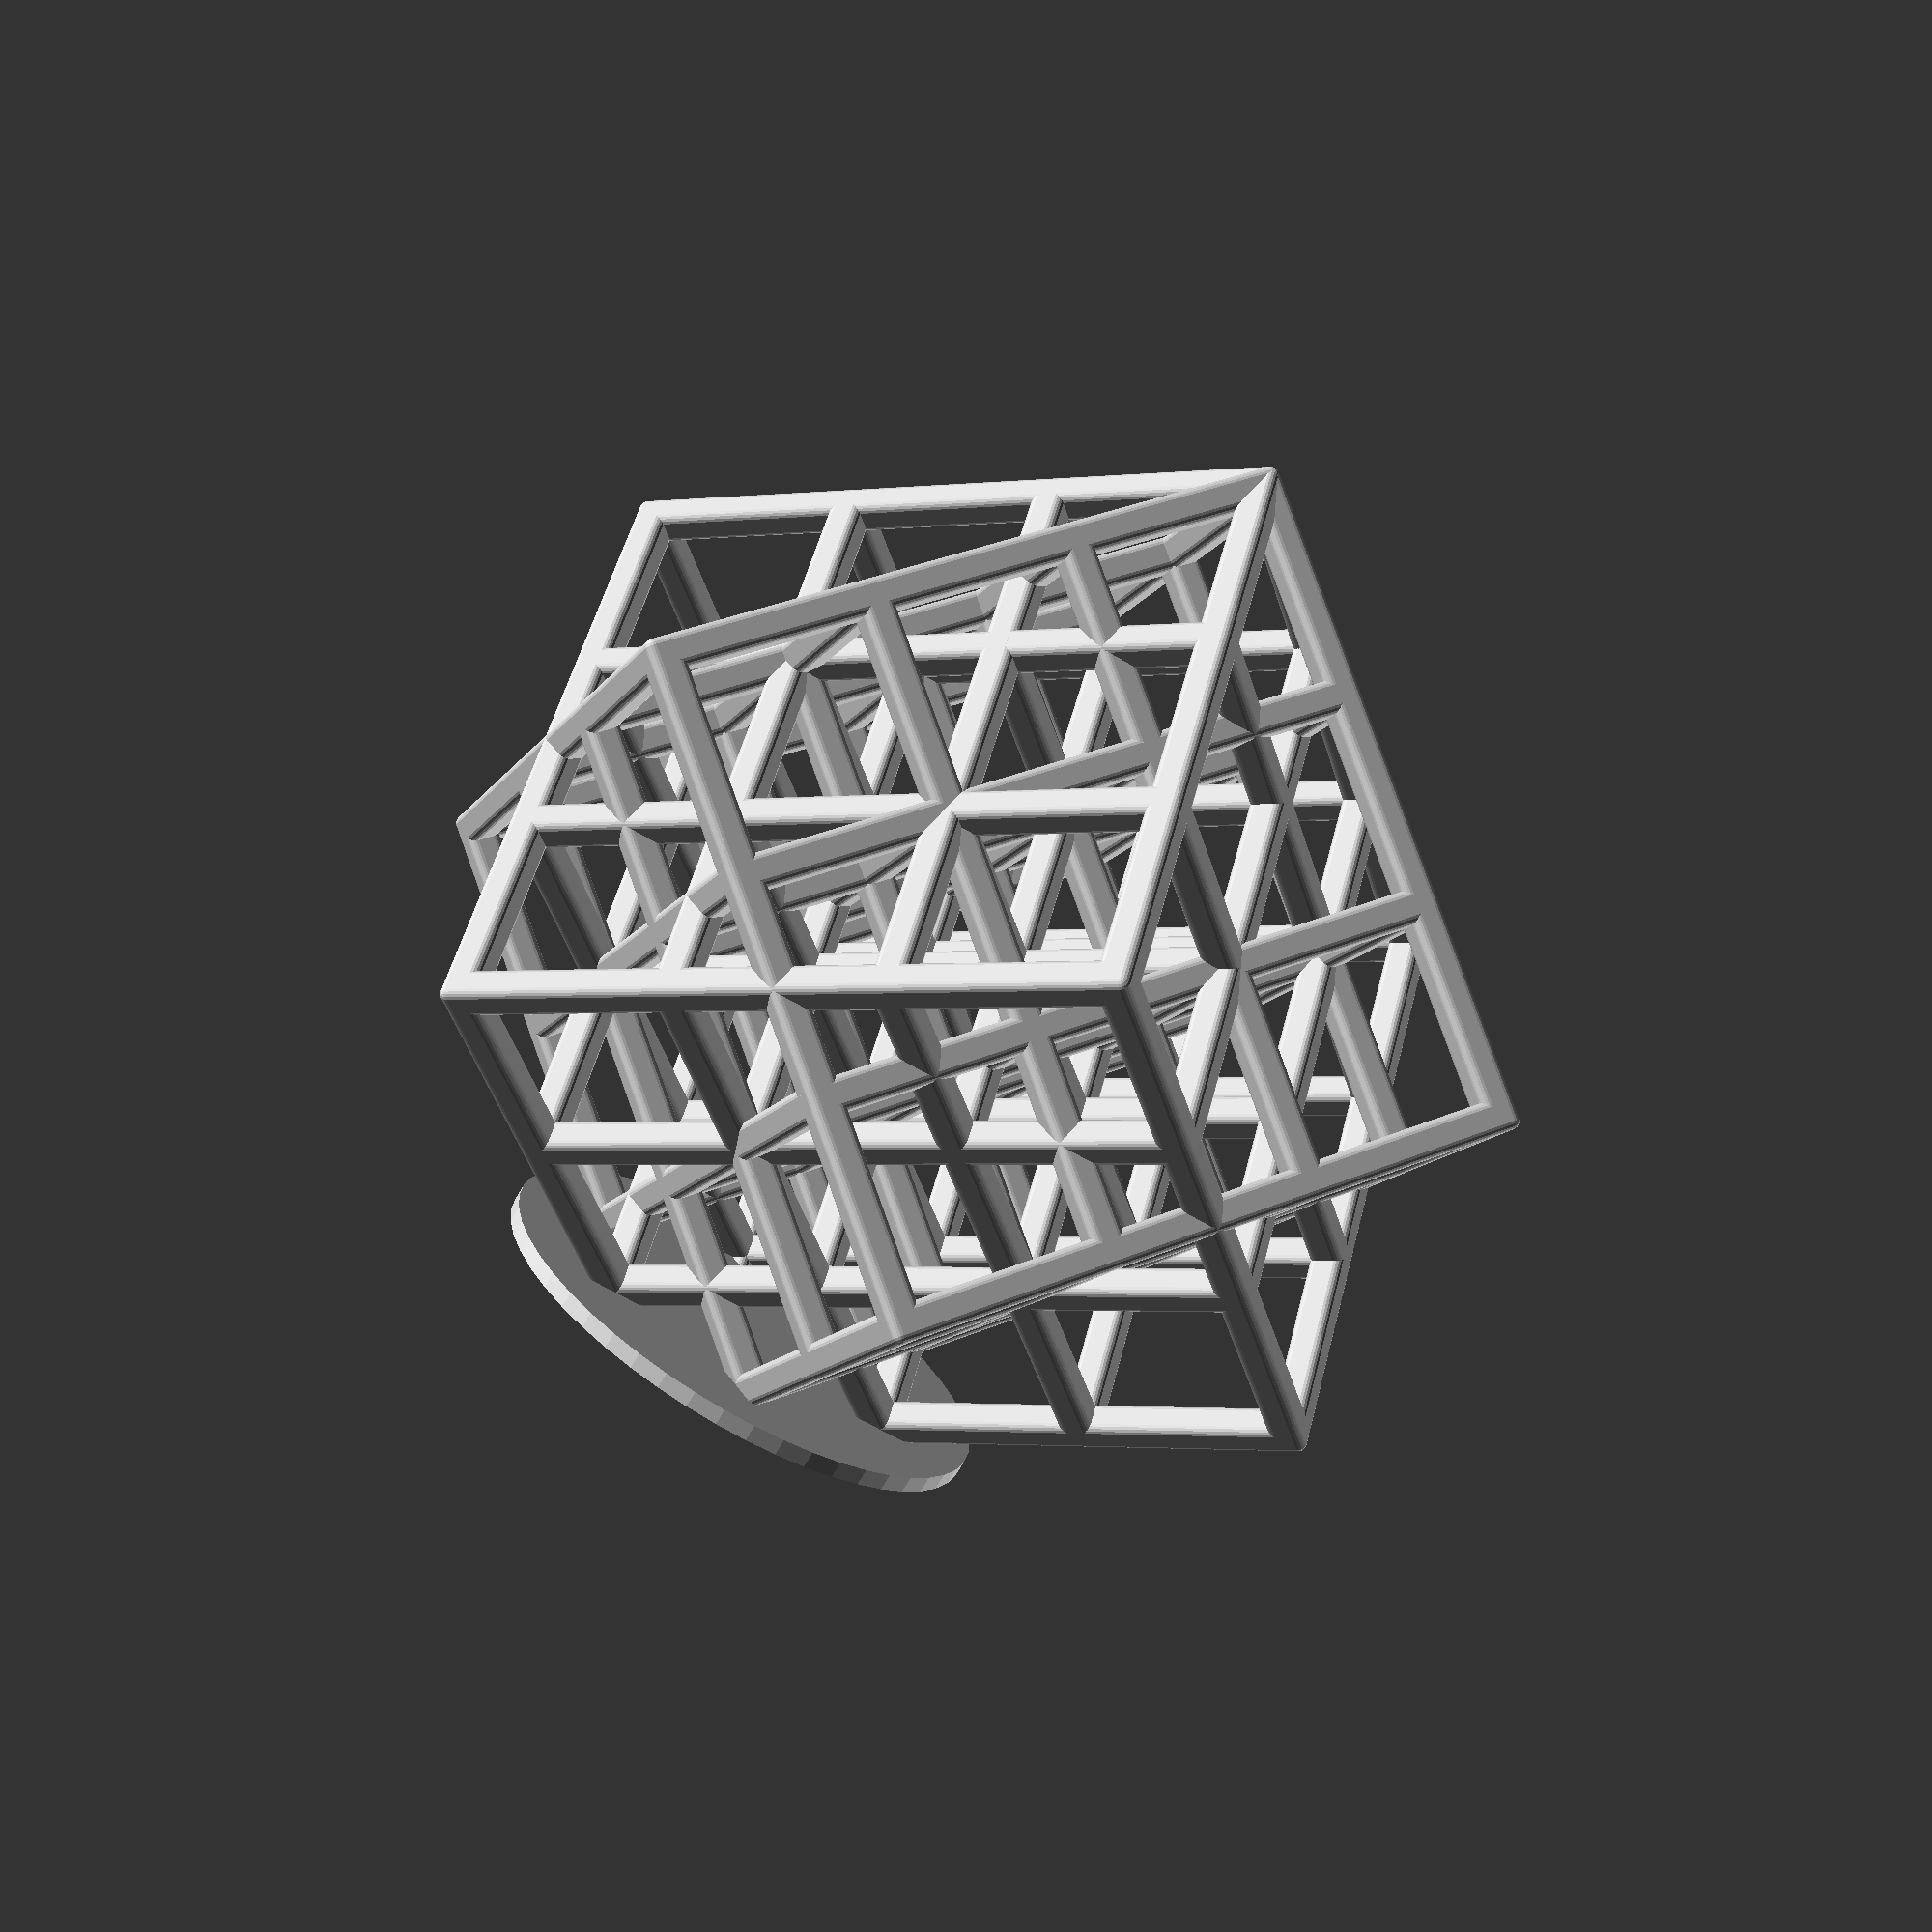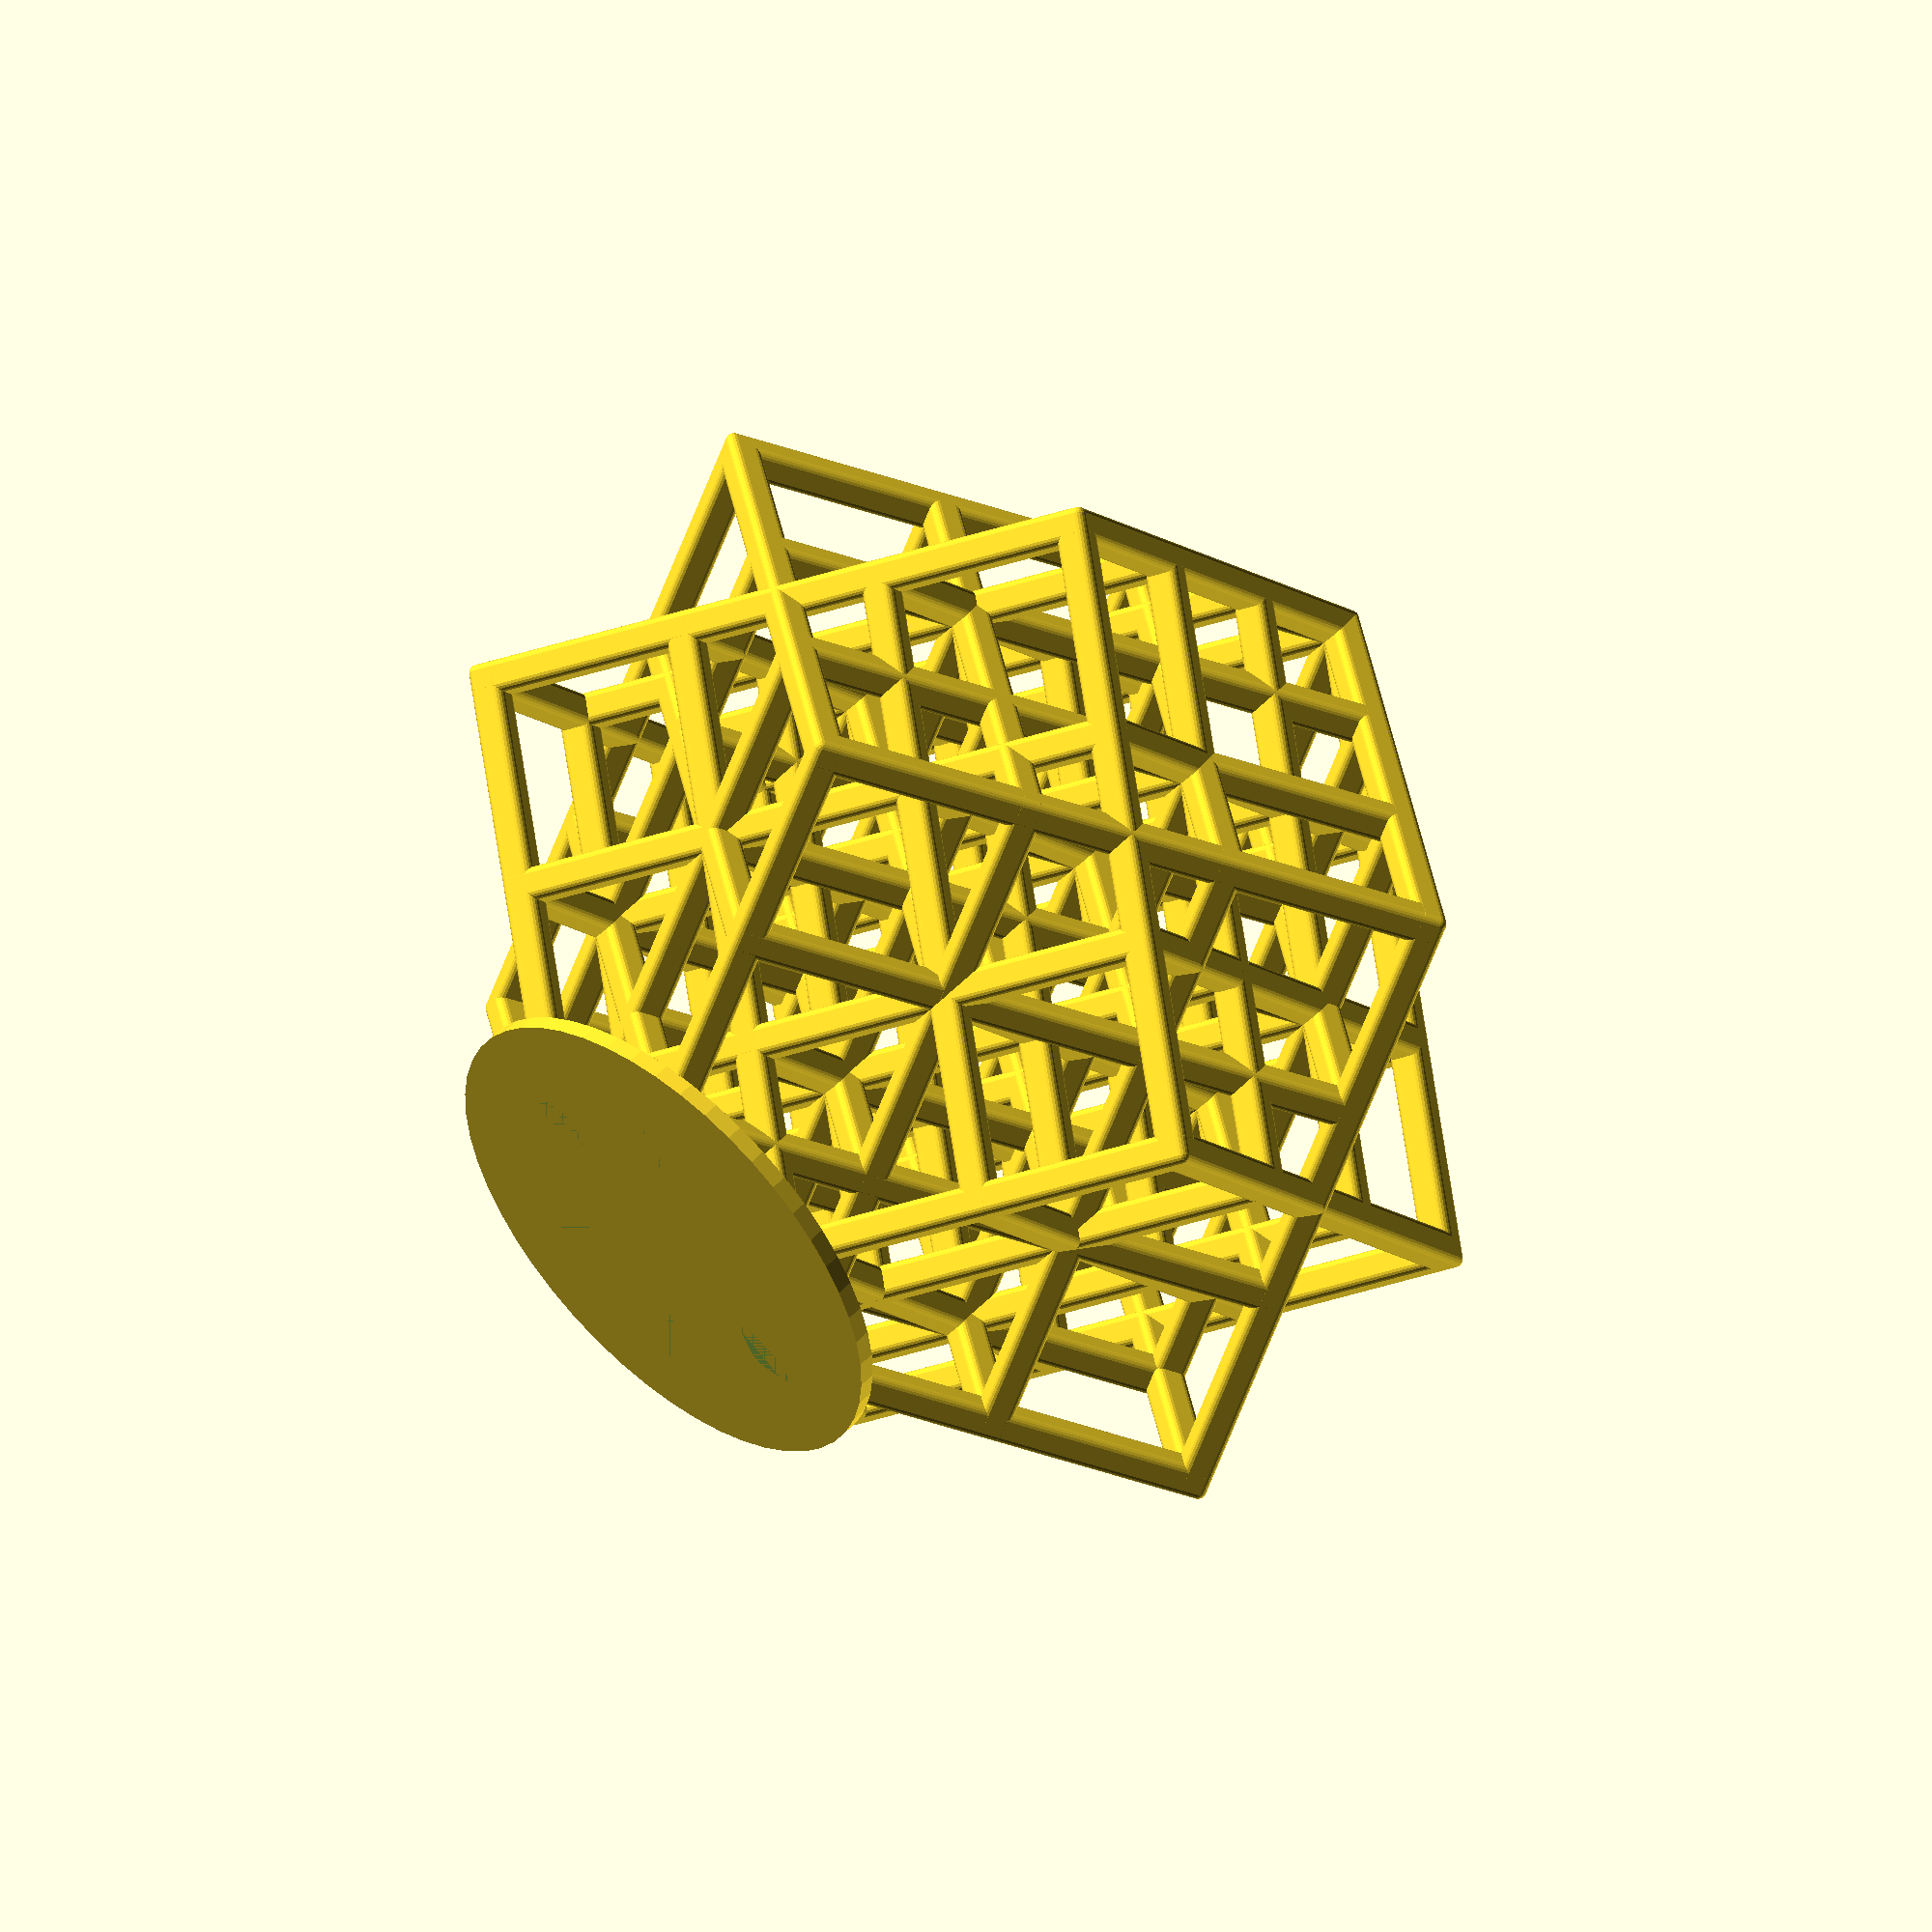
<openscad>
// Angus' Lattice OpenSCAD
// 2016 by Evan Thomas
/* 
 * ----------------------------------------------------------------------------
 * "THE BEER-WARE LICENSE":
 * <pieis2pi@u.washington.edu> wrote this file.  As long as you retain this
 * notice you can do whatever you want with this stuff. If we meet some day,
 * and you think this stuff is worth it, you can buy me a beer in return.
 * -Evan Thomas
 * ----------------------------------------------------------------------------
 */
bar_type = "rounded";
roundedness = 0.5; // only used if previous option is "rounded". (0.0=cube 1.0=sphere)
diameter = 2;
side_length = 40.0;
side_number = 3;
lattice_number = 2;
base_height = 1.0;
base_scale = 1.5;
base_bevel = false; // base can have a bevel or not.
hole = false; // hole for little light.
angle = asin(1/sqrt(3)); // angle to roatate to get isometric perspective.
// In terms of the above the height of the final object is:
// height = length/side_number*sin(angle)*(3*side_number-1)+diameter;
// If you want to define height rather than side length, you can instead put in:
// height = whatever;
// side_length = (height-diameter)*side_number/sin(angle)/(3*side_number-1);
length = side_length-diameter; // one extra radius on each side of the cube.

module dodecahedron(height)	// This module taken from OpenSCAD User Manual
{					// https://en.wikibooks.org/wiki/OpenSCAD_User_Manual/Print_version
	scale([height,height,height]){	//scale by height parameter
		intersection(){	//make a cube
			cube([2,2,1],center=true); 
				intersection_for(i=[0:4]){	//loop i from 0 to 4, and intersect results
		//make a cube, rotate it 2*atan((1+sqrt(5))/2) degrees around the X axis,
		//then 72*i around the Z axis
					rotate([0,0,72*i])
						rotate([2*atan((1+sqrt(5))/2),0,0])
							cube([2,2,1],center=true);}}}}

module rounded_cube(length,roundedness){
	minkowski(){
		cube(size=length*(1-roundedness),center=true);
		sphere(d=length*roundedness,$fn=20);}}

module basic_shape(type,diameter){
	if(type=="sphere")			// computationally demanding. can decrease $fn. 
		sphere(d=diameter,$fn=20);
	else if(type=="cube")		// easiest computationally.
		cube(size=diameter,center=true);
	else if(type=="dodeca")		// looks great except for top point.
		dodecahedron(height=diameter);
	else if(type=="rounded")	// computationally demanding. looks nice though.
		rounded_cube(diameter,roundedness);
}

module lattice(type,length,number,diameter){
	spacing=length/number;
	for(i=[0:number])
		for(j=[0:number]){
			hull(){
				translate([0,i*spacing,j*spacing])
					 basic_shape(type,diameter);
				translate([length,i*spacing,j*spacing])
					 basic_shape(type,diameter);}
			hull(){
				translate([j*spacing,0,i*spacing])
					basic_shape(type,diameter);
				translate([j*spacing,length,i*spacing])
					basic_shape(type,diameter);}
			hull(){
				translate([i*spacing,j*spacing,0])
					basic_shape(type,diameter);
				translate([i*spacing,j*spacing,length])
					basic_shape(type,diameter);}}
}

union(){
	difference(){
		translate([0,0,-length/side_number*sin(angle)+base_height])
			for(i=[1:lattice_number])
				rotate([45,-angle,(i-1)*120/lattice_number])
					lattice(bar_type,length,side_number,diameter);
		translate([0,0,-length/side_number*sin(angle)-diameter])
			cylinder(h=length/side_number*sin(angle)+diameter,
						d=2*length/side_number*cos(angle)*base_scale,$fn=50);}
	if(base_bevel){
		if(hole)
			difference(){
				cylinder(h=base_height,d1=2*length/side_number*cos(angle)*base_scale,
							d2=2*length/side_number*cos(angle)*base_scale*0.9,$fn=50);
				cylinder(h=base_height,d1=2*length/side_number*cos(angle)/base_scale/2*0.8,
							d2=2*length/side_number*cos(angle)/base_scale/2,$fn=50);}
		else
			cylinder(h=base_height,d1=2*length/side_number*cos(angle)*base_scale,
						d2=2*length/side_number*cos(angle)*base_scale*0.9,$fn=50);}
	else{
		if(hole)
			difference(){
				cylinder(h=base_height,d=2*length/side_number*cos(angle)*base_scale,$fn=50);
				cylinder(h=base_height,d=2*length/side_number*cos(angle)/base_scale/2,$fn=50);}
		else
			cylinder(h=base_height,d=2*length/side_number*cos(angle)*base_scale,$fn=50);}}
</openscad>
<views>
elev=253.7 azim=265.2 roll=210.8 proj=p view=wireframe
elev=306.4 azim=272.3 roll=221.7 proj=o view=solid
</views>
